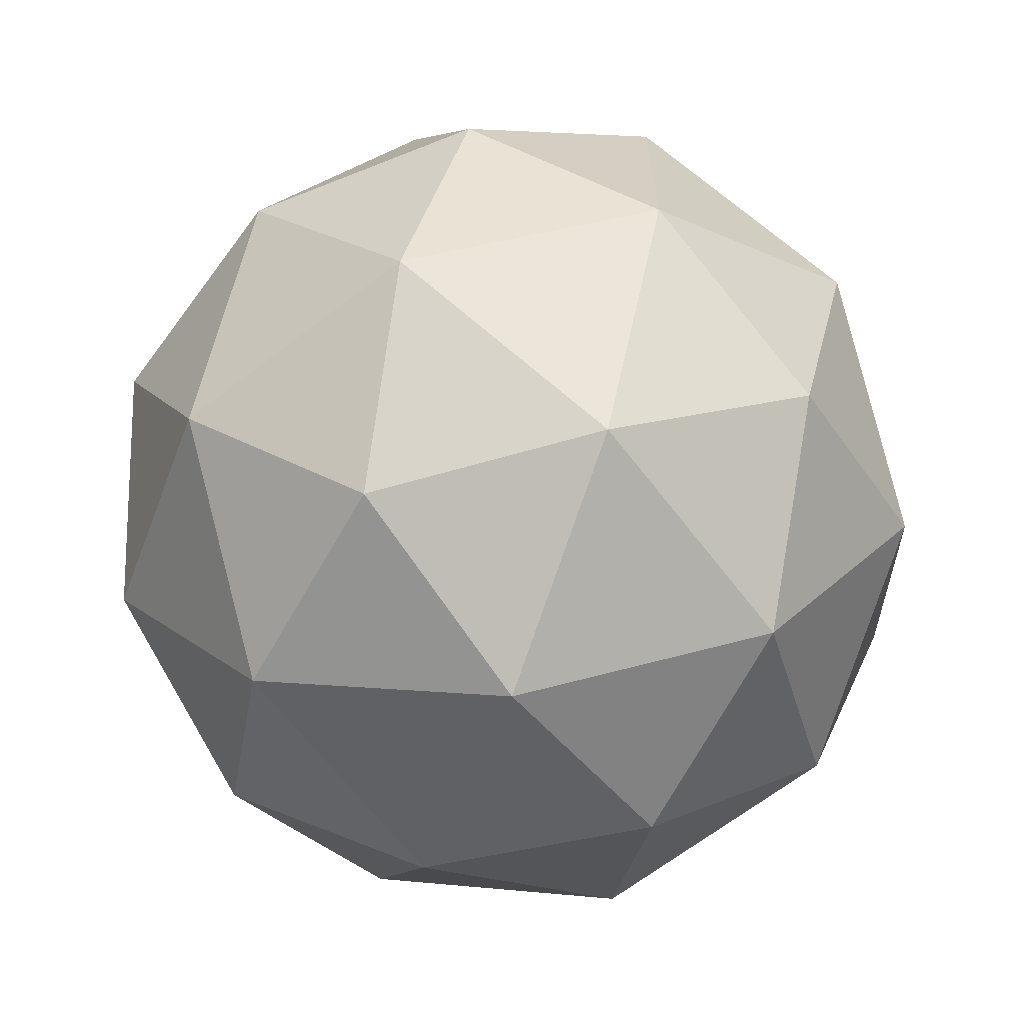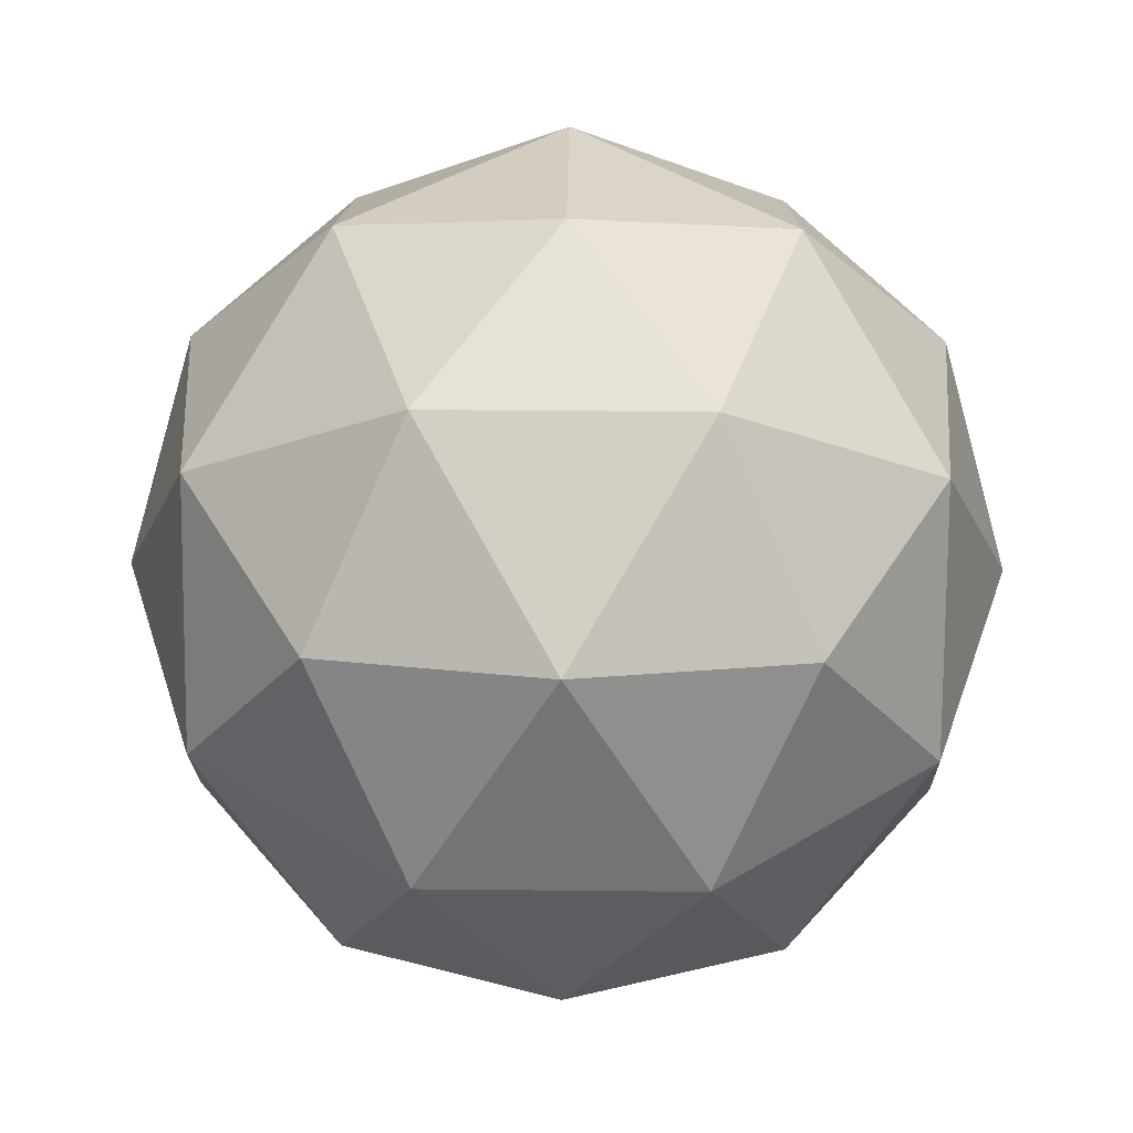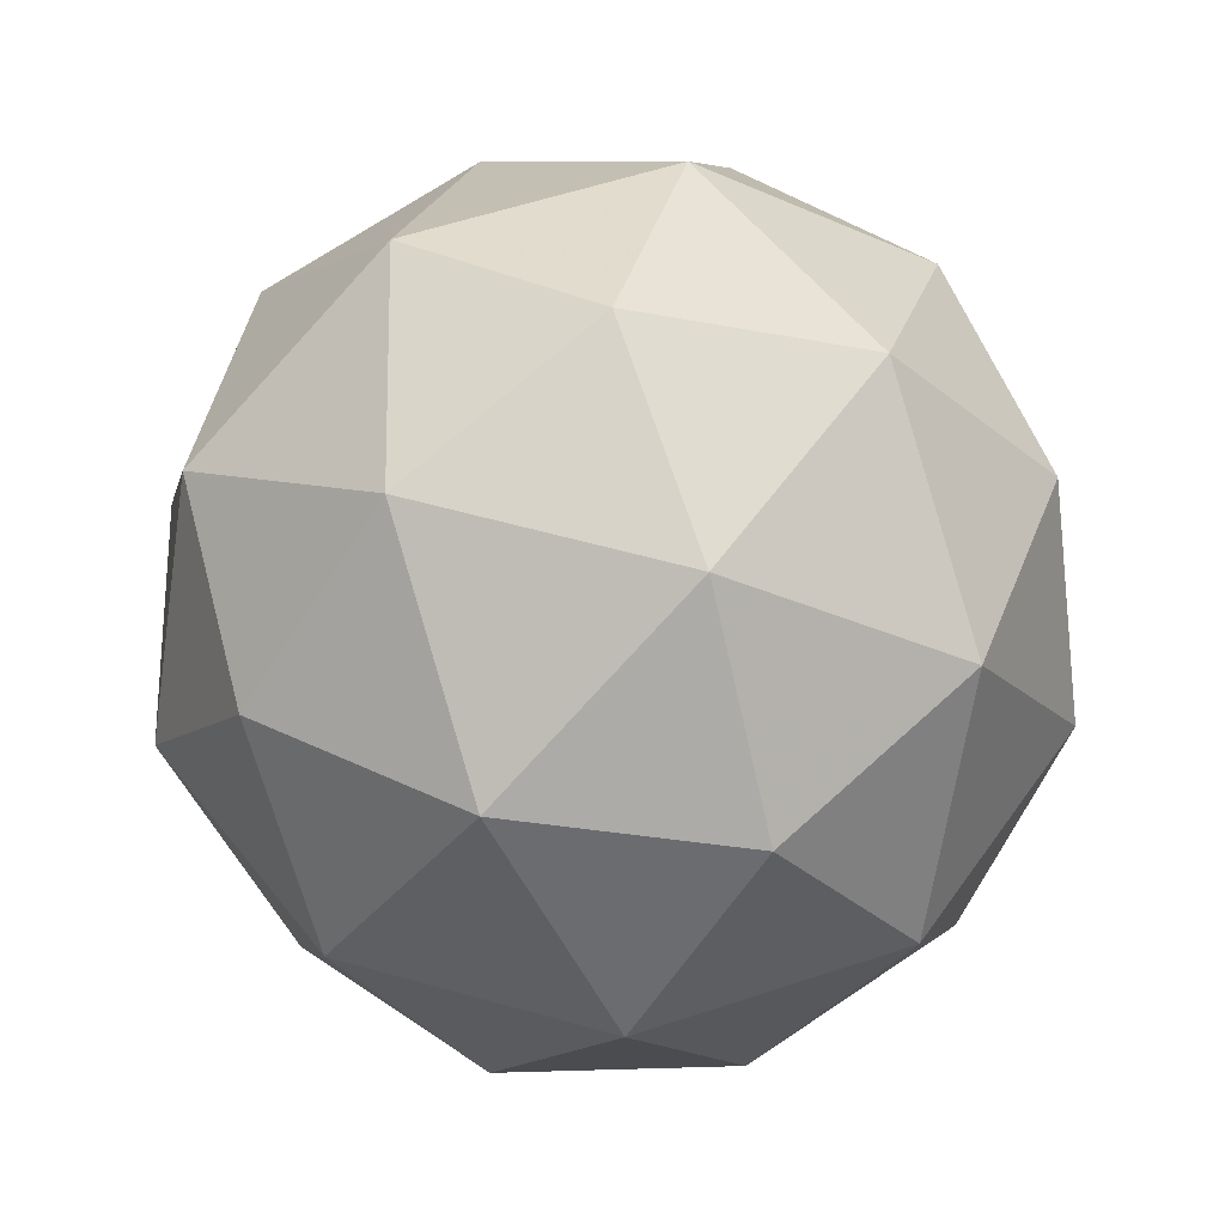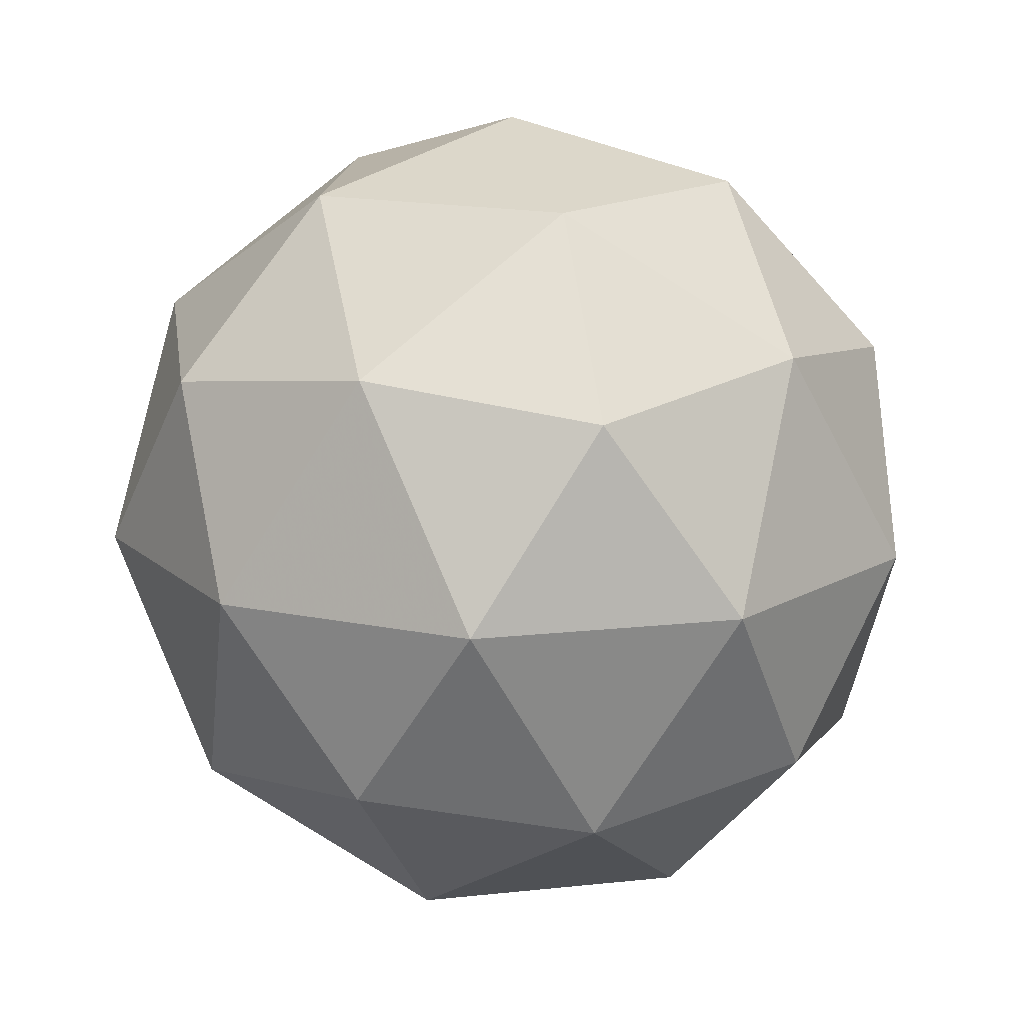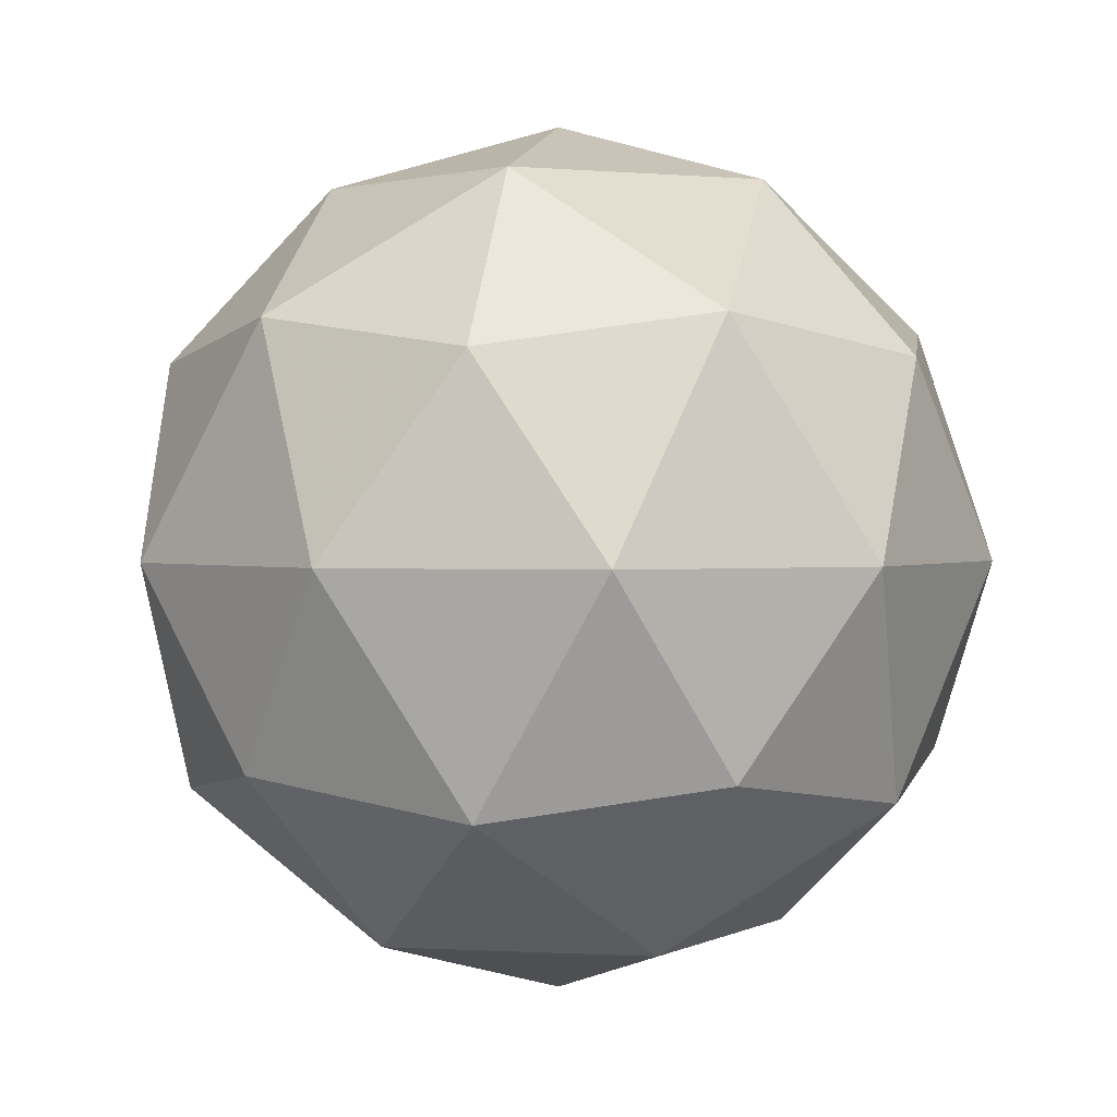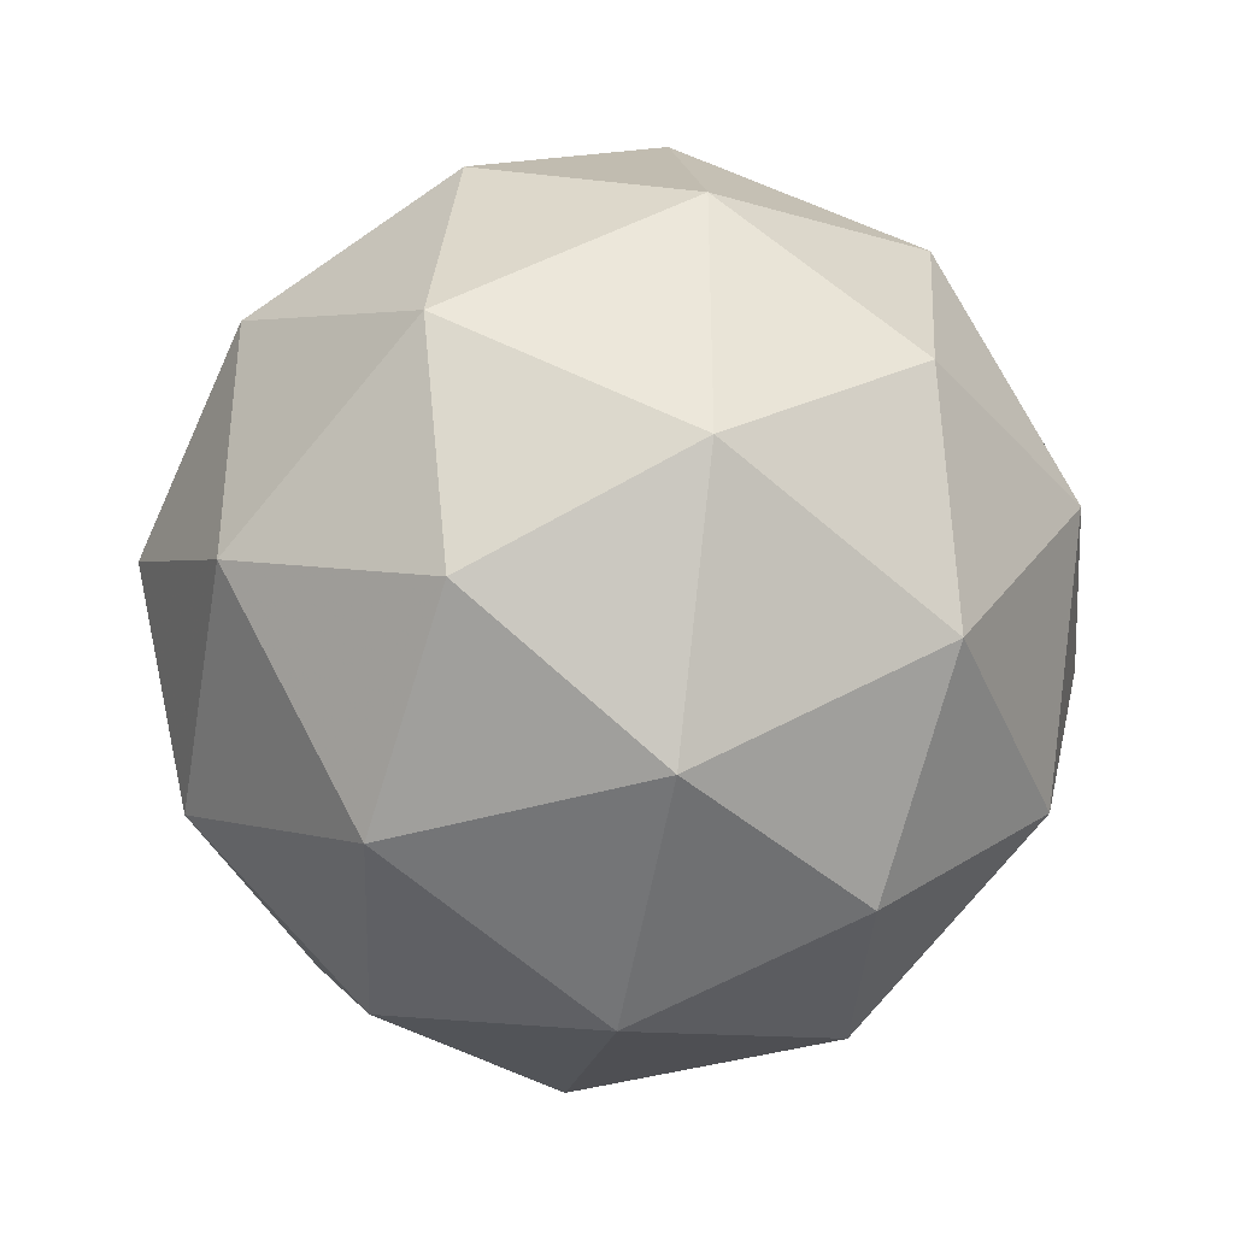
<metadata>
{"format":"obj","ext":"obj","renderer":"f3d","projection":"perspective","resolution":1024,"background":"white","views":[{"elev":-66.3,"azim":5.9,"up":"+Z"},{"elev":44.5,"azim":-161.3,"up":"+Y"},{"elev":55.5,"azim":70.6,"up":"+Y"},{"elev":16.1,"azim":5.2,"up":"+Y"},{"elev":1.3,"azim":-114.1,"up":"+Y"},{"elev":-37.9,"azim":79.4,"up":"+Z"}]}
</metadata>
<code>
g AVJL-i1-g55-s54
v 1.052e+04 4922 8439
v 1.061e+04 4953 8503
v 1.049e+04 4953 8544
v 1.067e+04 5038 8549
v 1.07e+04 5021 8439
v 1.041e+04 4953 8439
v 1.049e+04 4953 8334
v 1.061e+04 4953 8374
v 1.072e+04 5132 8503
v 1.046e+04 5038 8617
v 1.058e+04 5021 8608
v 1.052e+04 5132 8649
v 1.033e+04 5038 8439
v 1.038e+04 5021 8544
v 1.032e+04 5132 8503
v 1.046e+04 5038 8260
v 1.038e+04 5021 8334
v 1.04e+04 5132 8269
v 1.067e+04 5038 8328
v 1.058e+04 5021 8269
v 1.064e+04 5132 8269
v 1.064e+04 5132 8608
v 1.04e+04 5132 8608
v 1.032e+04 5132 8374
v 1.052e+04 5132 8229
v 1.072e+04 5132 8374
v 1.058e+04 5226 8617
v 1.066e+04 5242 8544
v 1.055e+04 5311 8544
v 1.037e+04 5226 8549
v 1.047e+04 5242 8608
v 1.043e+04 5311 8503
v 1.037e+04 5226 8328
v 1.034e+04 5242 8439
v 1.043e+04 5311 8374
v 1.058e+04 5226 8260
v 1.047e+04 5242 8269
v 1.055e+04 5311 8334
v 1.071e+04 5226 8439
v 1.066e+04 5242 8334
v 1.063e+04 5311 8439
v 1.052e+04 5342 8439
f 1 2 3
f 4 2 5
f 1 3 6
f 1 6 7
f 1 7 8
f 4 5 9
f 10 11 12
f 13 14 15
f 16 17 18
f 19 20 21
f 4 9 22
f 10 12 23
f 13 15 24
f 16 18 25
f 19 21 26
f 27 28 29
f 30 31 32
f 33 34 35
f 36 37 38
f 39 40 41
f 41 38 42
f 41 40 38
f 40 36 38
f 38 35 42
f 38 37 35
f 37 33 35
f 35 32 42
f 35 34 32
f 34 30 32
f 32 29 42
f 32 31 29
f 31 27 29
f 29 41 42
f 29 28 41
f 28 39 41
f 26 40 39
f 26 21 40
f 21 36 40
f 25 37 36
f 25 18 37
f 18 33 37
f 24 34 33
f 24 15 34
f 15 30 34
f 23 31 30
f 23 12 31
f 12 27 31
f 22 28 27
f 22 9 28
f 9 39 28
f 21 25 36
f 21 20 25
f 20 16 25
f 18 24 33
f 18 17 24
f 17 13 24
f 15 23 30
f 15 14 23
f 14 10 23
f 12 22 27
f 12 11 22
f 11 4 22
f 9 26 39
f 9 5 26
f 5 19 26
f 8 20 19
f 8 7 20
f 7 16 20
f 7 17 16
f 7 6 17
f 6 13 17
f 6 14 13
f 6 3 14
f 3 10 14
f 5 8 19
f 5 2 8
f 2 1 8
f 3 11 10
f 3 2 11
f 2 4 11
f 2 4 11

</code>
